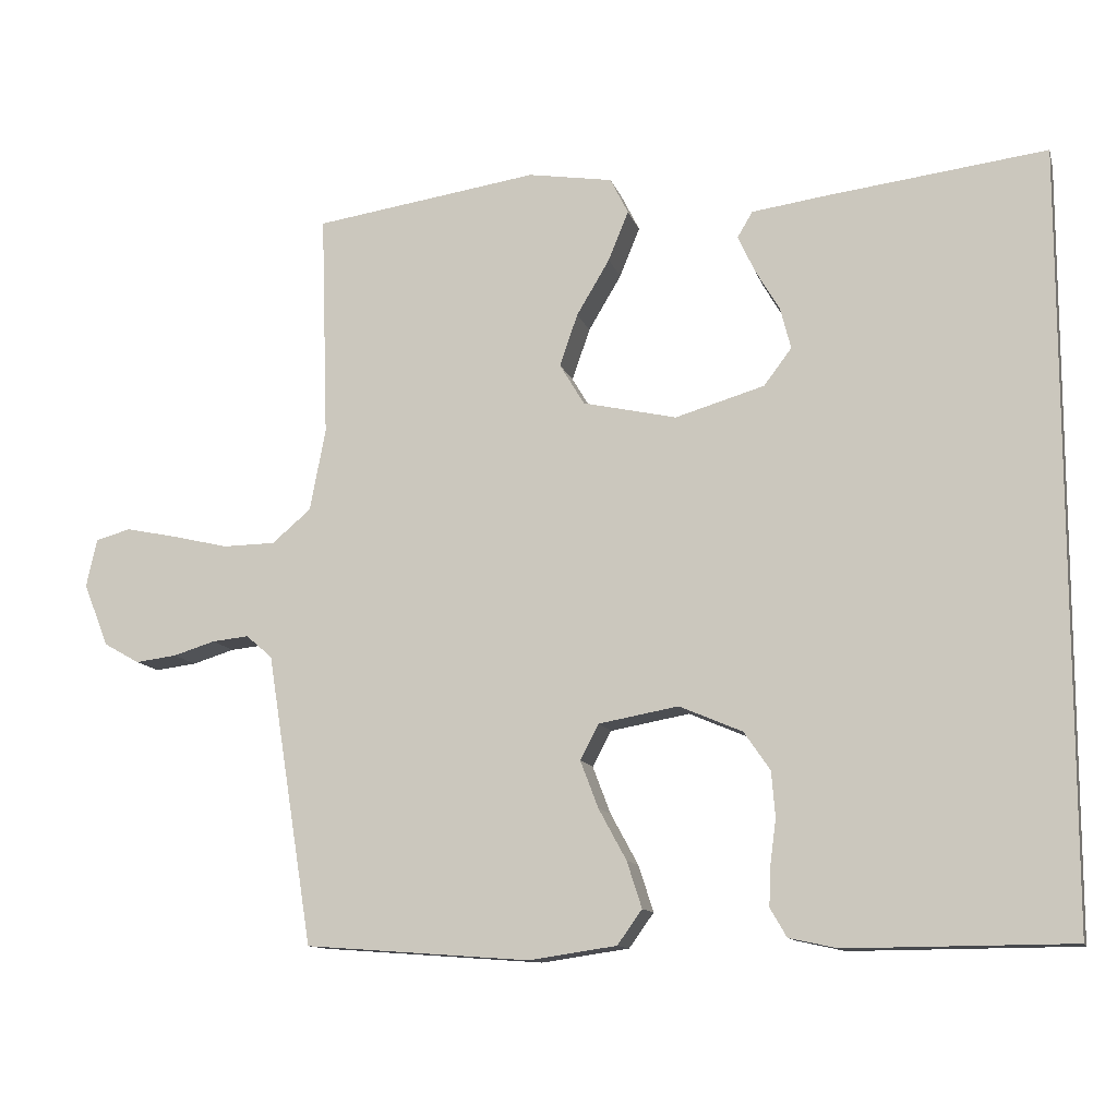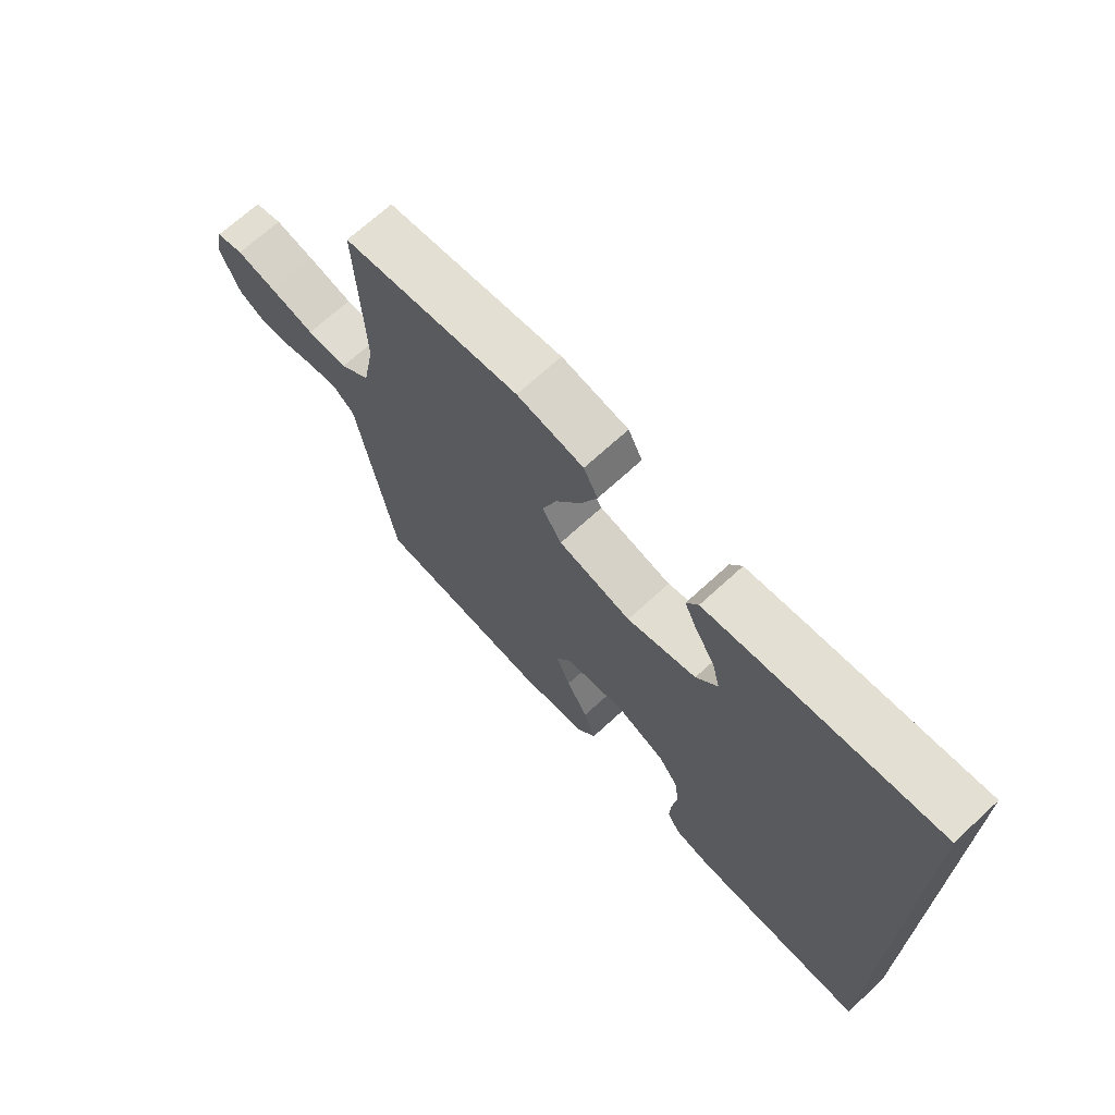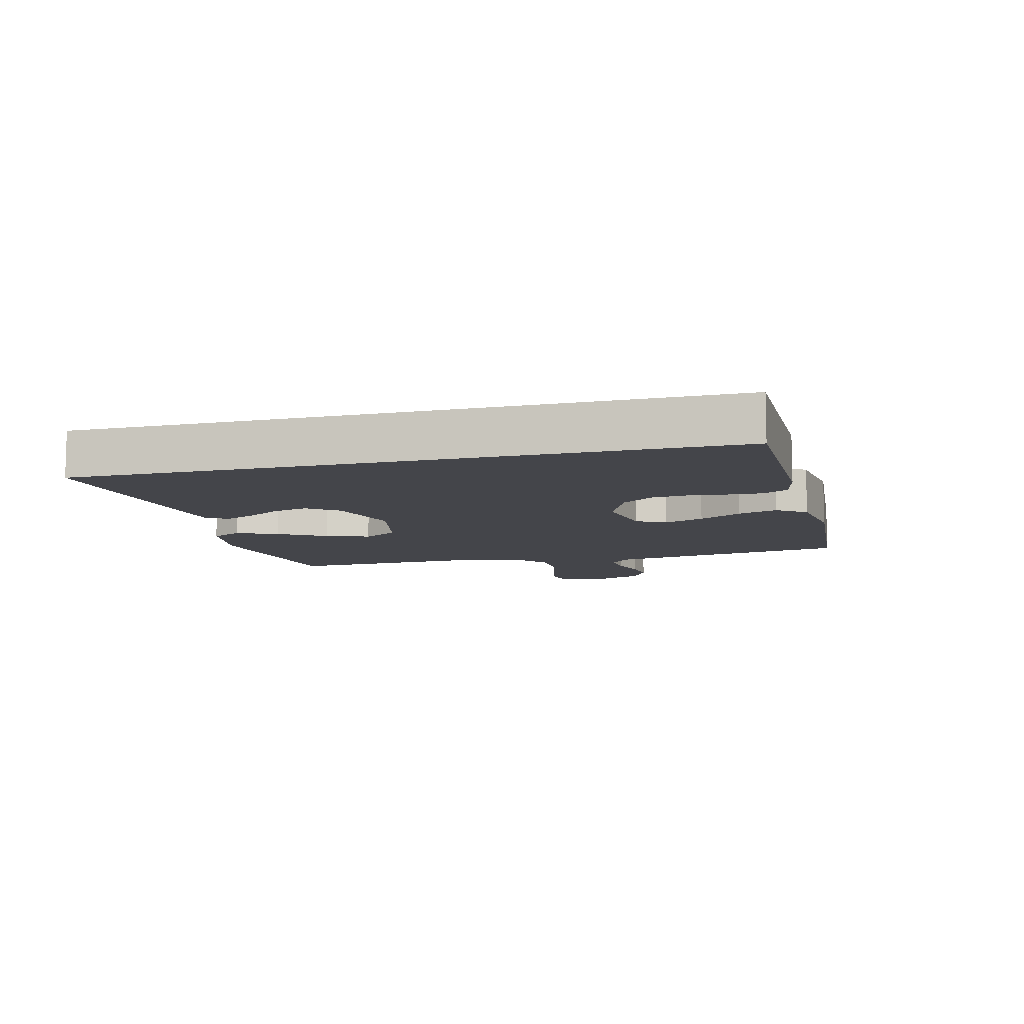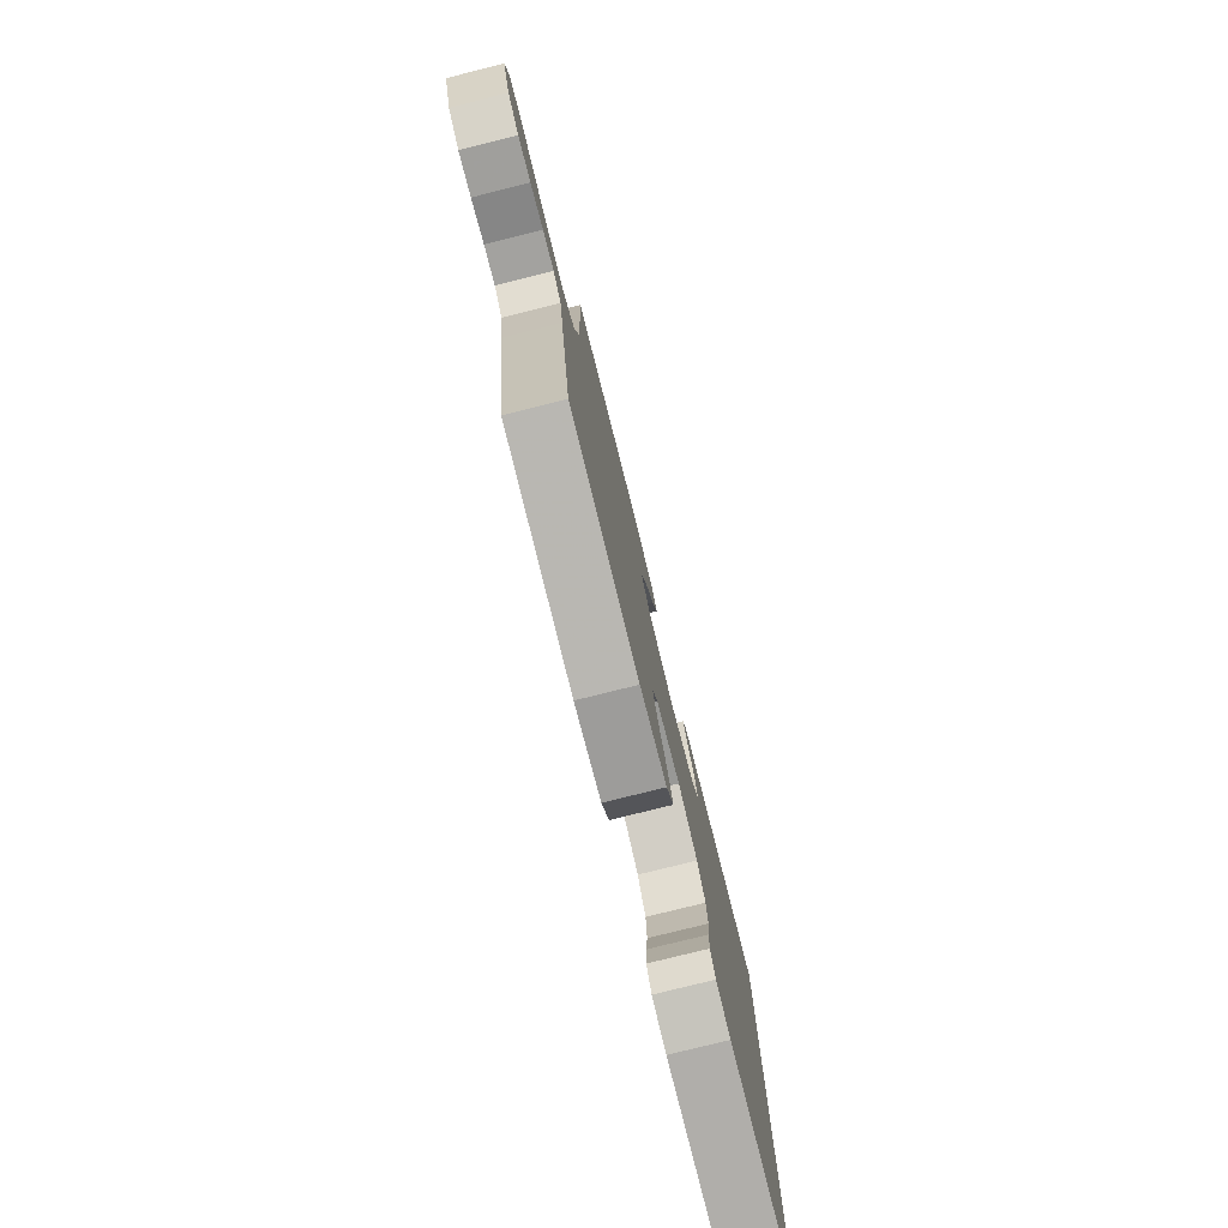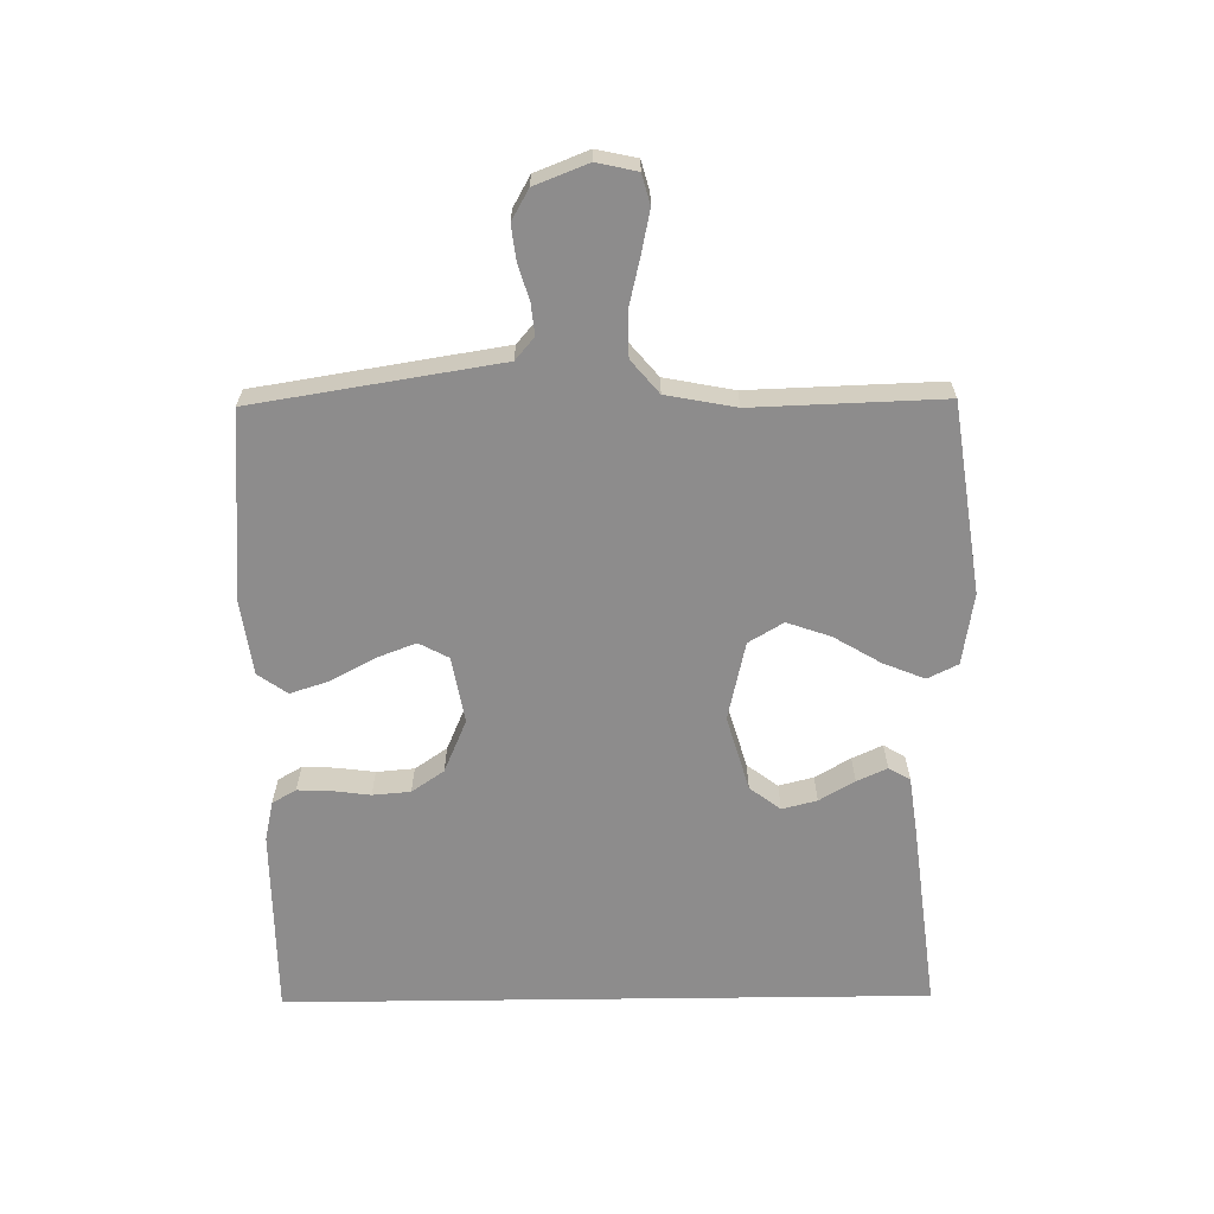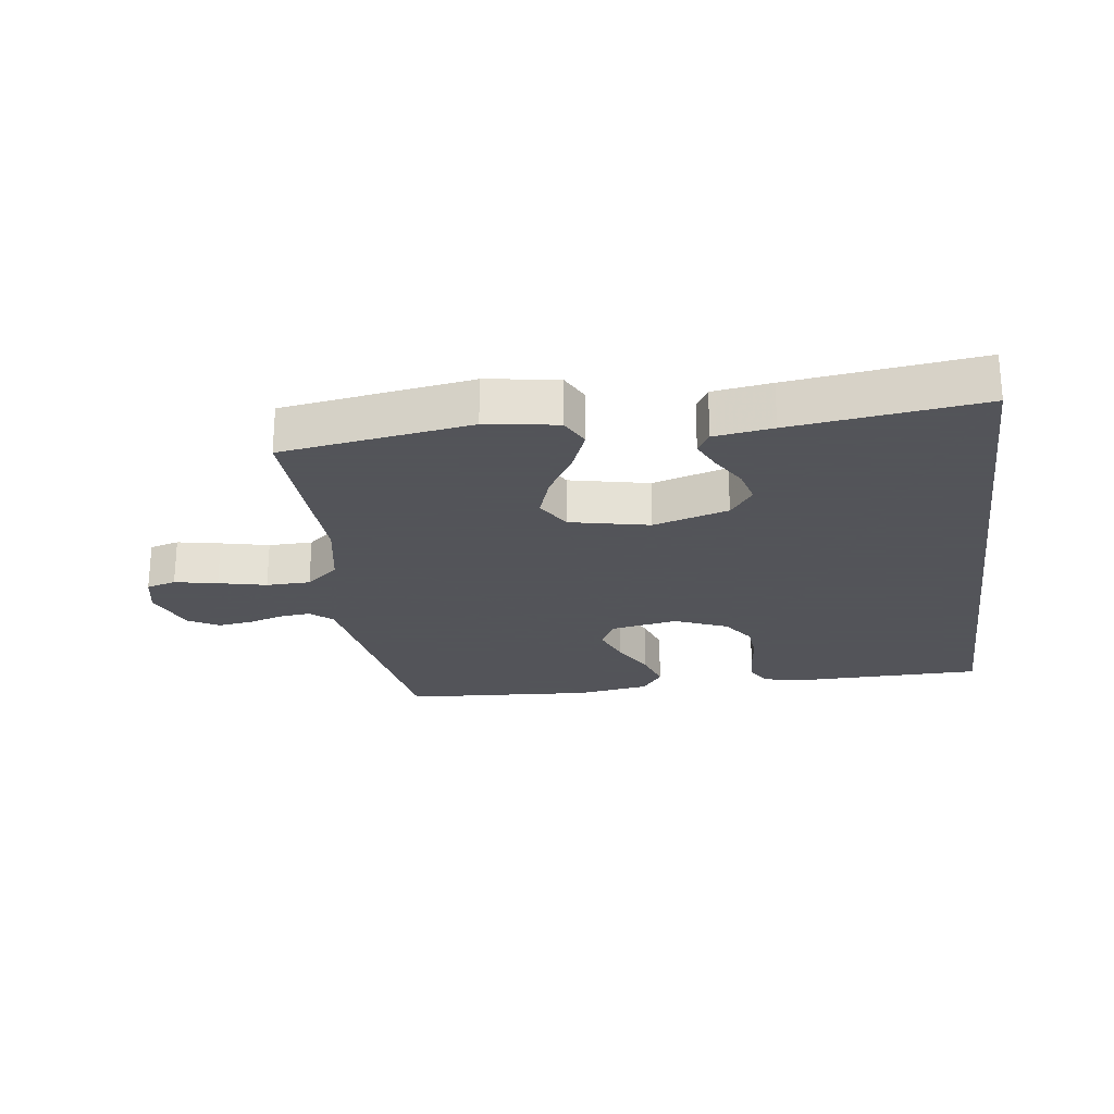
<metadata>
{"format":"obj","ext":"obj","renderer":"f3d","projection":"perspective","resolution":1024,"background":"white","views":[{"elev":-11.9,"azim":14.3,"up":"+Z"},{"elev":69.5,"azim":47.4,"up":"+Z"},{"elev":-9.3,"azim":104.4,"up":"+Y"},{"elev":-78.1,"azim":-76.0,"up":"+Z"},{"elev":-64.3,"azim":-89.3,"up":"+Y"},{"elev":-23.9,"azim":8.1,"up":"+Y"}]}
</metadata>
<code>
v -0.5 0.07 0.5
v -0.2 0.07 0.544
v -0.087 0.07 0.526
v -0.063 0.07 0.478
v -0.09 0.07 0.412
v -0.134 0.07 0.338
v -0.158 0.07 0.269
v -0.125 0.07 0.214
v 0 0.07 0.186
v 0.119 0.07 0.221
v 0.156 0.07 0.27
v 0.142 0.07 0.325
v 0.109 0.07 0.381
v 0.087 0.07 0.429
v 0.107 0.07 0.463
v 0.2 0.07 0.476
v 0.5 0.07 0.513
v 0.5 0.07 -0.51
v 0.2 0.07 -0.512
v 0.136 0.07 -0.498
v 0.114 0.07 -0.46
v 0.116 0.07 -0.408
v 0.124 0.07 -0.347
v 0.119 0.07 -0.287
v 0.084 0.07 -0.236
v 0 0.07 -0.2
v -0.106 0.07 -0.219
v -0.131 0.07 -0.266
v -0.107 0.07 -0.329
v -0.07 0.07 -0.397
v -0.05 0.07 -0.459
v -0.083 0.07 -0.505
v -0.2 0.07 -0.522
v -0.5 0.07 -0.5
v -0.548 0.07 -0.2
v -0.562 0.07 -0.112
v -0.597 0.07 -0.082
v -0.646 0.07 -0.087
v -0.702 0.07 -0.104
v -0.757 0.07 -0.111
v -0.805 0.07 -0.084
v -0.838 0.07 0
v -0.824 0.07 0.064
v -0.777 0.07 0.077
v -0.709 0.07 0.063
v -0.633 0.07 0.045
v -0.563 0.07 0.046
v -0.511 0.07 0.09
v -0.49 0.07 0.2
v -0.5 0 0.5
v -0.2 0 0.544
v -0.087 0 0.526
v -0.063 0 0.478
v -0.09 0 0.412
v -0.134 0 0.338
v -0.158 0 0.269
v -0.125 0 0.214
v 0 0 0.186
v 0.119 0 0.221
v 0.156 0 0.27
v 0.142 0 0.325
v 0.109 0 0.381
v 0.087 0 0.429
v 0.107 0 0.463
v 0.2 0 0.476
v 0.5 0 0.513
v 0.5 0 -0.51
v 0.2 0 -0.512
v 0.136 0 -0.498
v 0.114 0 -0.46
v 0.116 0 -0.408
v 0.124 0 -0.347
v 0.119 0 -0.287
v 0.084 0 -0.236
v 0 0 -0.2
v -0.106 0 -0.219
v -0.131 0 -0.266
v -0.107 0 -0.329
v -0.07 0 -0.397
v -0.05 0 -0.459
v -0.083 0 -0.505
v -0.2 0 -0.522
v -0.5 0 -0.5
v -0.548 0 -0.2
v -0.562 0 -0.112
v -0.597 0 -0.082
v -0.646 0 -0.087
v -0.702 0 -0.104
v -0.757 0 -0.111
v -0.805 0 -0.084
v -0.838 0 0
v -0.824 0 0.064
v -0.777 0 0.077
v -0.709 0 0.063
v -0.633 0 0.045
v -0.563 0 0.046
v -0.511 0 0.09
v -0.49 0 0.2
f 44 45 46
f 43 44 46
f 42 43 46
f 41 42 46
f 40 41 46
f 39 40 46
f 38 39 46
f 37 38 46 47
f 36 37 47 48
f 35 36 48
f 34 35 48
f 33 34 48
f 32 33 48
f 31 32 48
f 30 31 48
f 29 30 48
f 21 22 23
f 20 21 23
f 19 20 23
f 18 19 23
f 17 18 23
f 17 23 24
f 15 16 17
f 14 15 17
f 13 14 17
f 12 13 17
f 11 12 17
f 17 24 25
f 11 17 25
f 10 11 25
f 4 5 6
f 3 4 6
f 2 3 6
f 1 2 6
f 49 1 6
f 49 6 7
f 28 29 48 49
f 49 7 8
f 28 49 8
f 27 28 8
f 26 27 8 9
f 9 10 25 26
f 95 94 93
f 95 93 92
f 95 92 91
f 95 91 90
f 95 90 89
f 95 89 88
f 95 88 87
f 96 95 87 86
f 97 96 86 85
f 97 85 84
f 97 84 83
f 97 83 82
f 97 82 81
f 97 81 80
f 97 80 79
f 97 79 78
f 72 71 70
f 72 70 69
f 72 69 68
f 72 68 67
f 72 67 66
f 73 72 66
f 66 65 64
f 66 64 63
f 66 63 62
f 66 62 61
f 66 61 60
f 74 73 66
f 74 66 60
f 74 60 59
f 55 54 53
f 55 53 52
f 55 52 51
f 55 51 50
f 55 50 98
f 56 55 98
f 98 97 78 77
f 57 56 98
f 57 98 77
f 57 77 76
f 58 57 76 75
f 75 74 59 58
f 1 50 51 2
f 2 51 52 3
f 3 52 53 4
f 4 53 54 5
f 5 54 55 6
f 6 55 56 7
f 7 56 57 8
f 8 57 58 9
f 9 58 59 10
f 10 59 60 11
f 11 60 61 12
f 12 61 62 13
f 13 62 63 14
f 14 63 64 15
f 15 64 65 16
f 16 65 66 17
f 17 66 67 18
f 18 67 68 19
f 19 68 69 20
f 20 69 70 21
f 21 70 71 22
f 22 71 72 23
f 23 72 73 24
f 24 73 74 25
f 25 74 75 26
f 26 75 76 27
f 27 76 77 28
f 28 77 78 29
f 29 78 79 30
f 30 79 80 31
f 31 80 81 32
f 32 81 82 33
f 33 82 83 34
f 34 83 84 35
f 35 84 85 36
f 36 85 86 37
f 37 86 87 38
f 38 87 88 39
f 39 88 89 40
f 40 89 90 41
f 41 90 91 42
f 42 91 92 43
f 43 92 93 44
f 44 93 94 45
f 45 94 95 46
f 46 95 96 47
f 47 96 97 48
f 48 97 98 49
f 49 98 50 1

</code>
